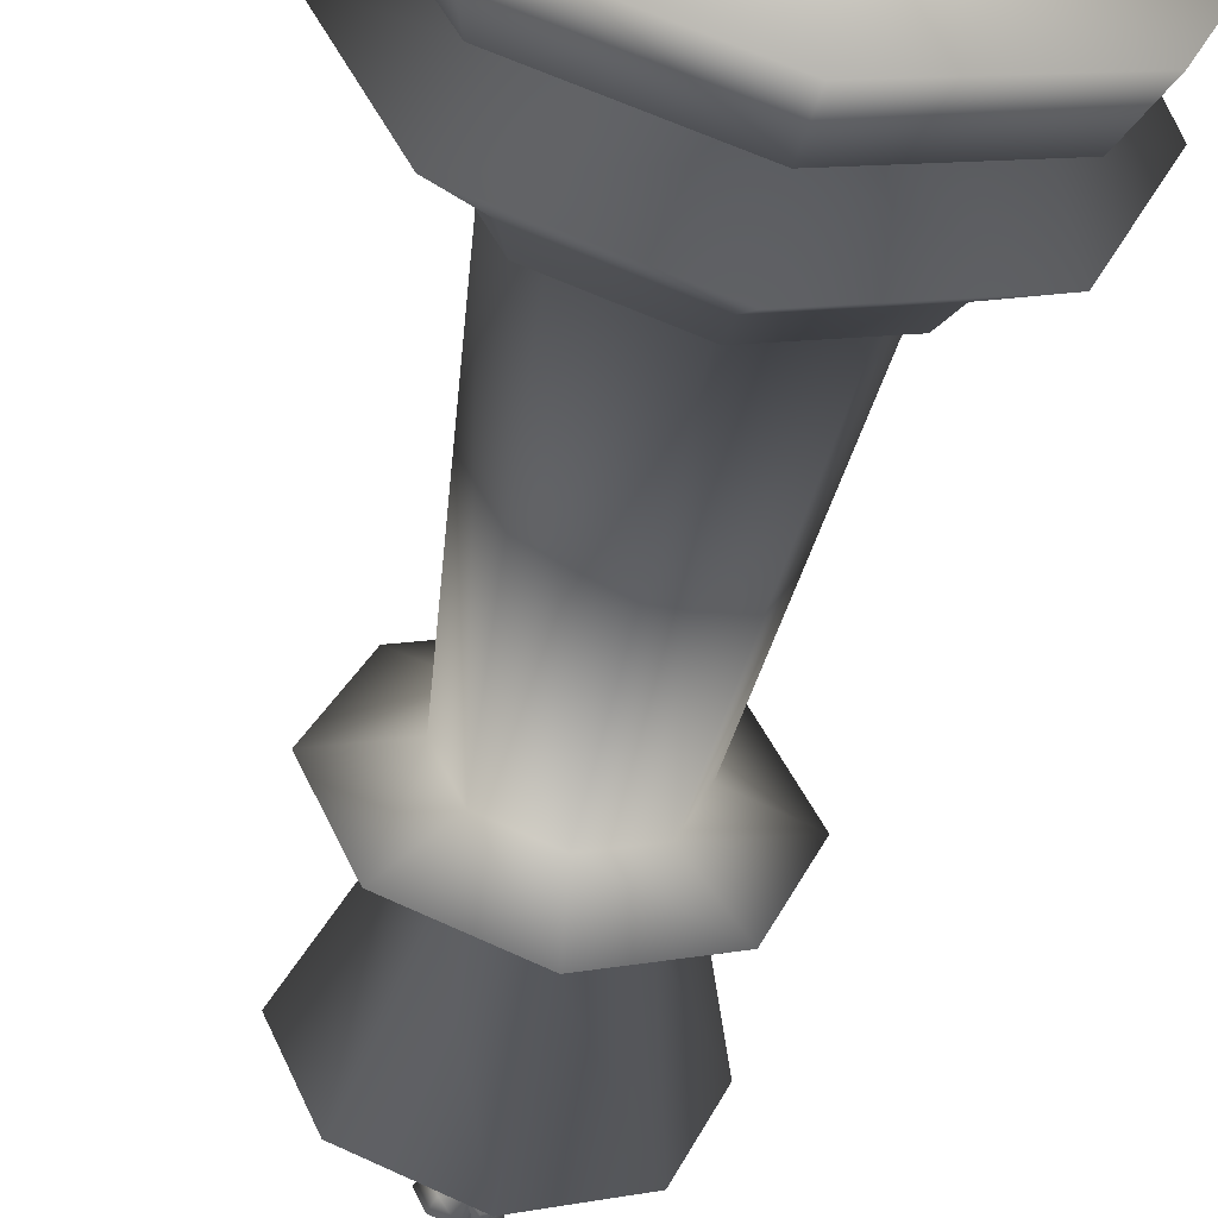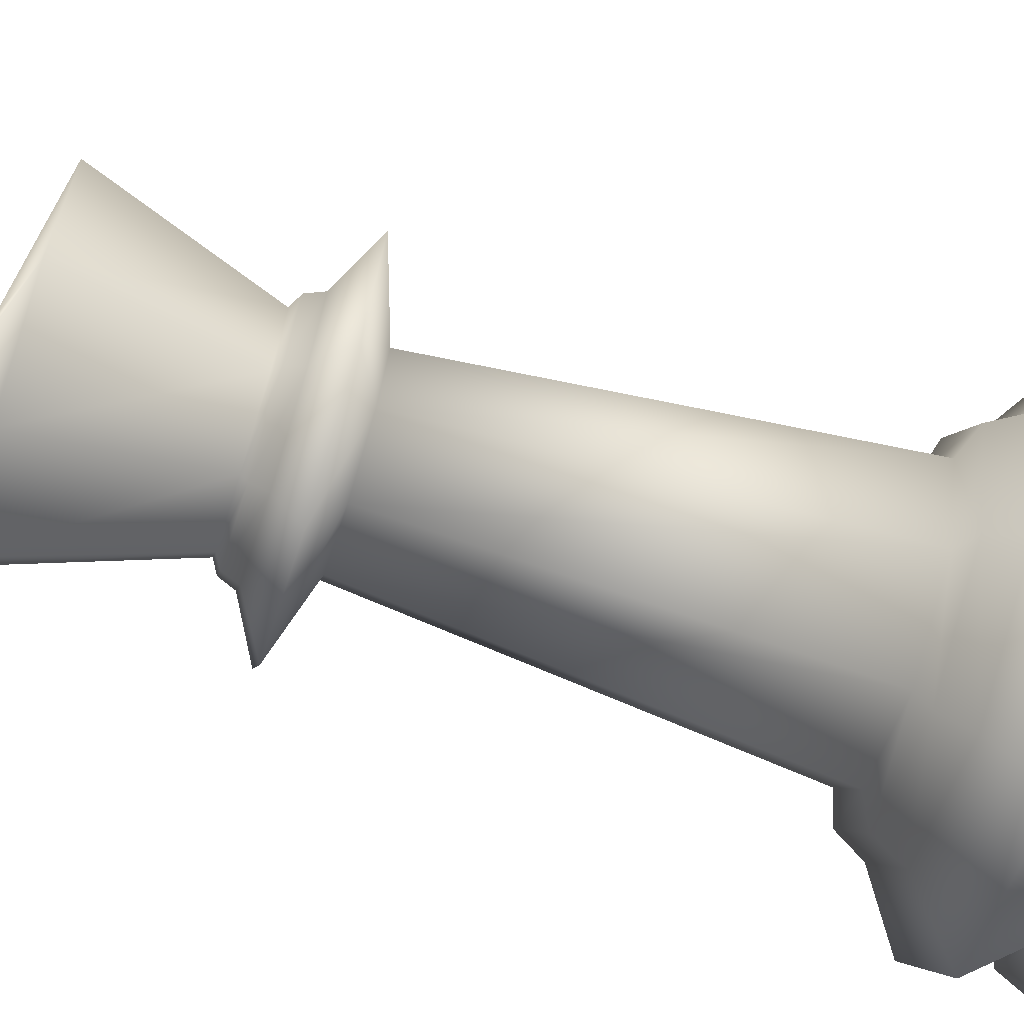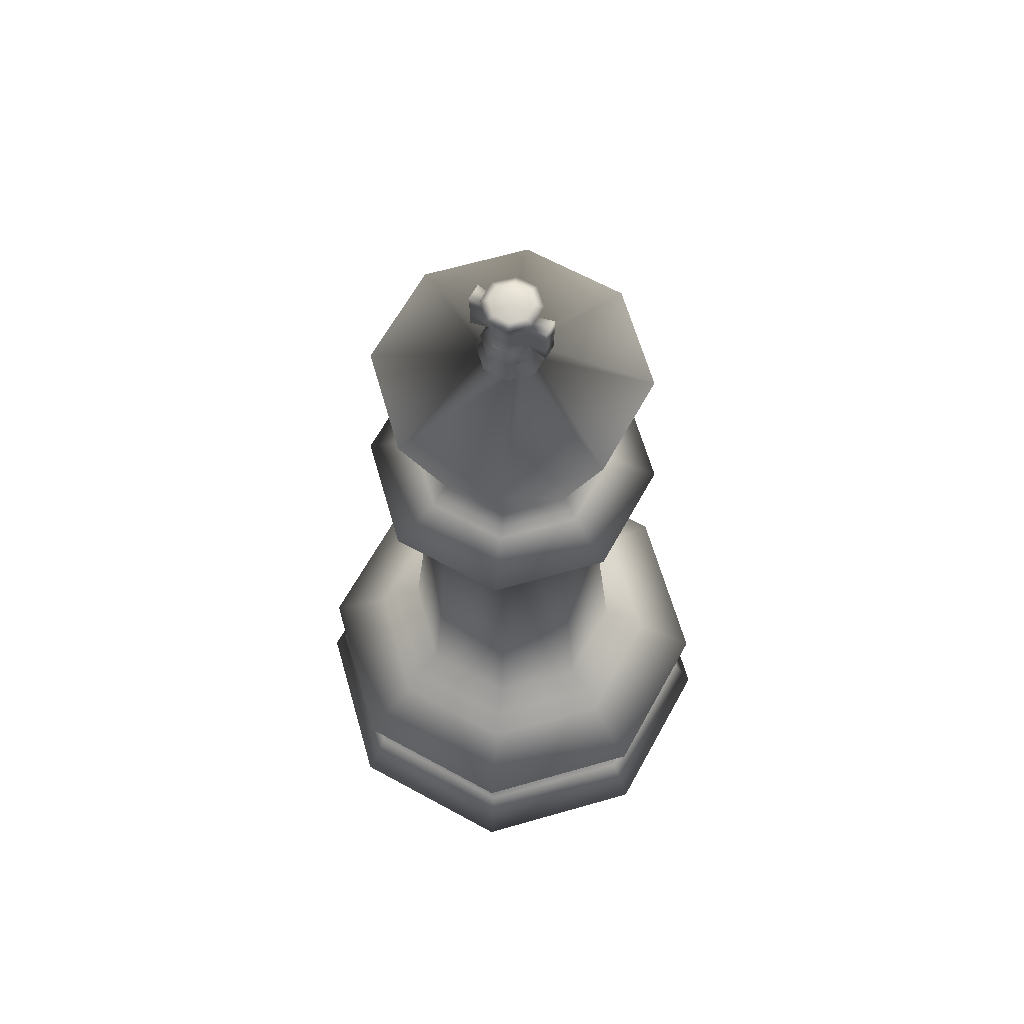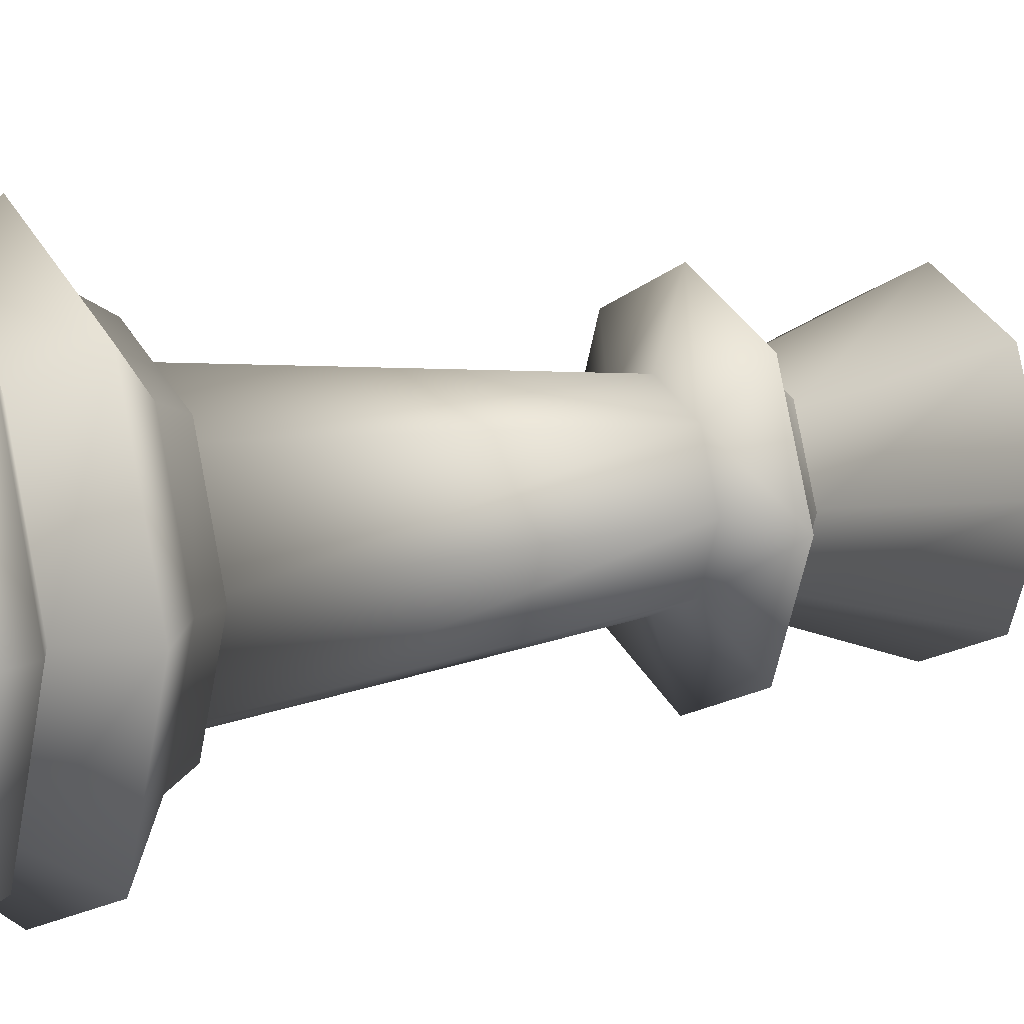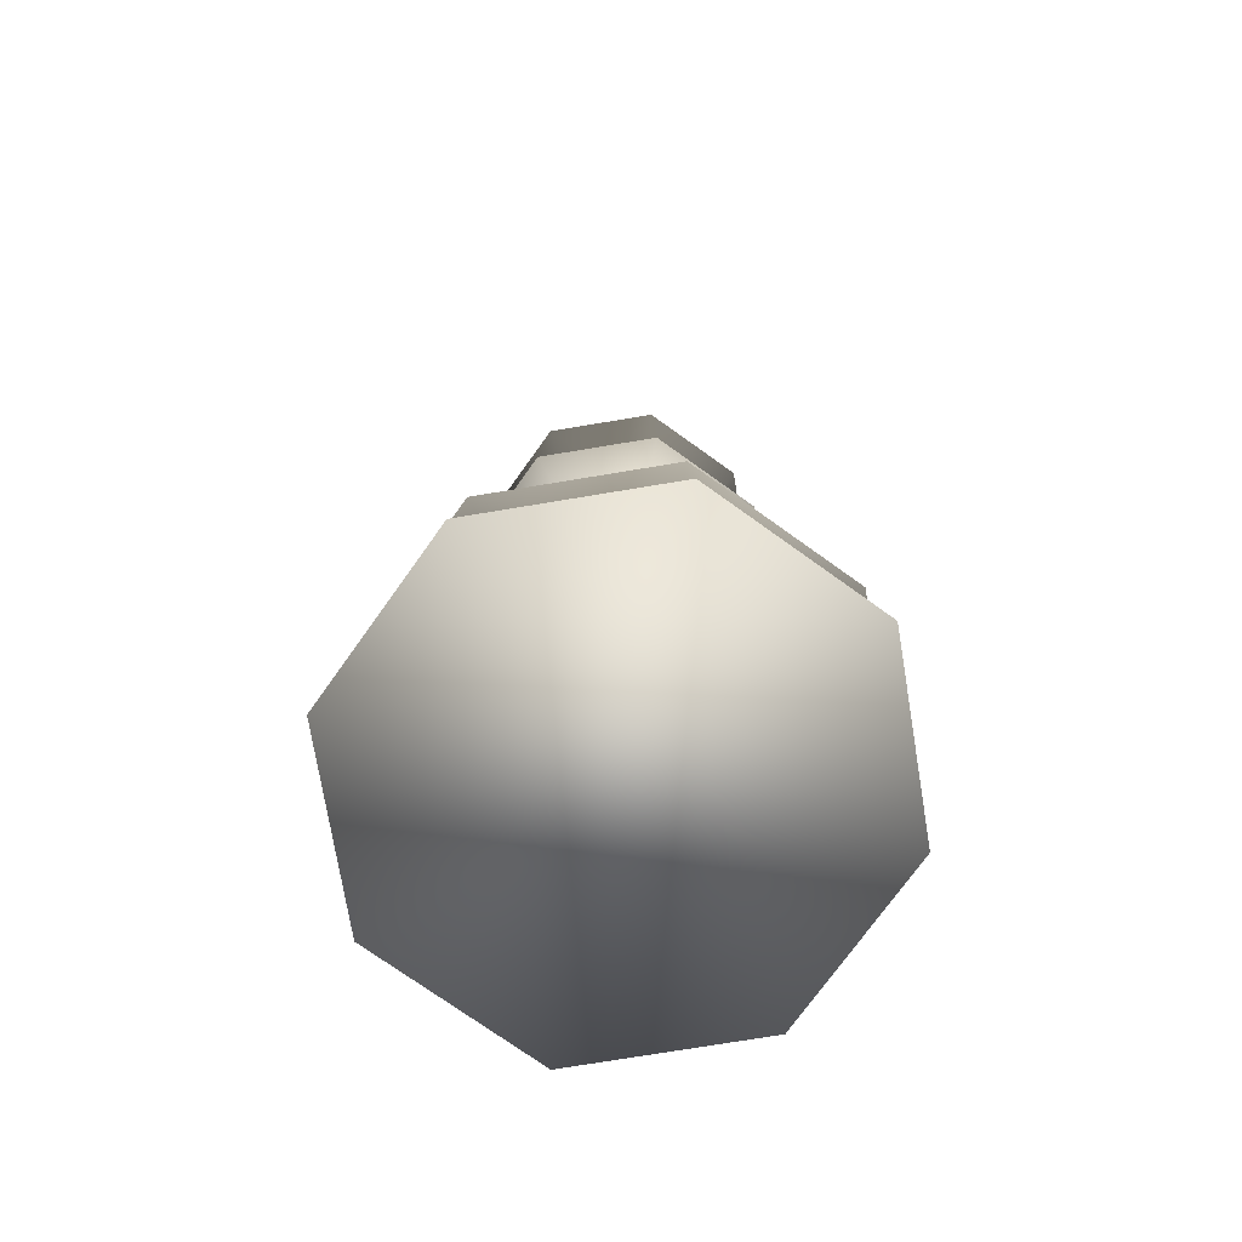
<metadata>
{"format":"obj","ext":"obj","renderer":"f3d","projection":"perspective","resolution":1024,"background":"white","views":[{"elev":-53.6,"azim":168.5,"up":"+Y"},{"elev":-72.2,"azim":72.6,"up":"+Y"},{"elev":64.5,"azim":-83.6,"up":"+Z"},{"elev":11.9,"azim":-119.4,"up":"+Y"},{"elev":-74.9,"azim":-103.1,"up":"+Z"}]}
</metadata>
<code>
o obj1
v -0.5828 -0.5828 6.064
v -1.38e-06 -0.9315 6.007
v -6.223e-08 -0.8243 6.064
v -0.9378 -0.9378 7.481
v -0.8243 1.516e-07 6.064
v -0.6587 -0.6587 6.007
v -1.418e-06 -0.9893 5.87
v -0.6995 -0.6995 5.87
v 0.6587 -0.6587 6.007
v 0.5828 -0.5828 6.064
v -1.326 1.963e-07 7.481
v -5.929e-08 -1.326 7.481
v -4.13e-08 -0.2231 7.731
v -0.1578 -0.1578 7.731
v -0.6587 0.6587 6.007
v -0.5828 0.5828 6.064
v -0.9893 8.868e-08 5.87
v -0.9315 4.619e-08 6.007
v -1.024 -1.024 5.633
v 0.6995 -0.6995 5.87
v 0.9315 -3.389e-07 6.007
v 0.8243 2.718e-08 6.064
v -0.9378 0.9378 7.481
v -0.2231 7.17e-08 7.731
v 0.9378 -0.9378 7.481
v 0.1578 -0.1578 7.731
v -3.833e-07 0.9315 6.007
v 1.753e-08 0.8243 6.064
v -0.6995 0.6995 5.87
v -1.448 1.703e-07 5.633
v -1.265e-06 -0.7678 5.411
v -0.5429 -0.5429 5.411
v -1.759e-06 -1.448 5.633
v 0.9893 -3.315e-07 5.87
v 0.5828 0.5828 6.064
v 6.904e-08 1.326 7.481
v -0.1578 0.1578 7.731
v 1.326 -3.915e-09 7.481
v 0.2231 3.801e-08 7.731
v 0.6587 0.6587 6.007
v -3.799e-07 0.9893 5.87
v -1.024 1.024 5.633
v -0.7678 1.921e-07 5.411
v -1.515e-06 -1.124 1.958
v -0.7949 -0.7949 1.958
v 0.5429 -0.5429 5.411
v 1.024 -1.024 5.633
v 0.6995 0.6995 5.87
v 0.9378 0.9378 7.481
v -1.871e-08 0.2231 7.731
v 0.1578 0.1578 7.731
v -2.727e-07 1.448 5.633
v -0.5429 0.5429 5.411
v -1.124 1.743e-07 1.958
v -0.981 -0.981 1.866
v -1.714e-06 -1.387 1.866
v 0.7949 -0.7949 1.958
v 0.7678 -1.474e-07 5.411
v 1.024 1.024 5.633
v 1.448 -4.629e-07 5.633
v -4.338e-07 0.7678 5.411
v -0.7949 0.7949 1.958
v -1.387 1.942e-07 1.866
v -1.091 -1.091 1.601
v -1.86e-06 -1.544 1.601
v 0.981 -0.981 1.866
v 1.124 -3.307e-07 1.958
v 0.5429 0.5429 5.411
v -3.622e-07 1.124 1.958
v -0.981 0.981 1.866
v -1.544 2.059e-07 1.601
v -1.505 -1.505 1.194
v -2.262e-06 -2.129 1.194
v 1.091 -1.091 1.601
v 1.387 -4.624e-07 1.866
v 0.7949 0.7949 1.958
v -2.976e-07 1.387 1.866
v -1.091 1.091 1.601
v -2.129 1.607e-07 1.194
v -1.962e-06 -1.716 0.6971
v -1.213 -1.213 0.6971
v 1.505 -1.505 1.194
v 1.543 -5.412e-07 1.601
v 0.981 0.981 1.866
v -2.411e-07 1.544 1.601
v -1.505 1.505 1.194
v -1.716 1.966e-07 0.6971
v -1.41 -1.41 0.5737
v -2.162e-06 -1.994 0.5737
v 1.213 -1.213 0.6971
v 2.129 -8.536e-07 1.194
v 1.091 1.091 1.601
v -6.281e-08 2.129 1.194
v -1.213 1.213 0.6971
v -1.994 1.729e-07 0.5737
v -1.591 -1.591 -4.498e-07
v -2.36e-06 -2.25 -4.498e-07
v 1.41 -1.41 0.5737
v 1.716 -6.213e-07 0.6971
v 1.505 1.505 1.194
v -1.834e-07 1.716 0.6971
v -1.41 1.41 0.5737
v -2.25 1.699e-07 -4.498e-07
v -1.591 1.591 -4.498e-07
v 1.591 1.591 -4.498e-07
v 1.591 -1.591 -4.498e-07
v 1.994 -7.764e-07 0.5737
v 1.213 1.213 0.6971
v -7.297e-08 1.994 0.5737
v 1.41 1.41 0.5737
v 2.25 -9.075e-07 -4.498e-07
v -8.944e-09 2.25 -4.498e-07
v -2.518e-08 -0.3335 7.86
v -0.1668 -0.1668 7.734
v -1.781e-08 -0.2358 7.734
v 0.2358 -0.2358 7.86
v 0.1668 -0.1668 7.734
v -1.578e-08 -0.2091 8.66
v -0.1994 -0.1994 8.639
v -1.64e-08 -0.2819 8.639
v -0.2358 -0.2358 7.86
v -0.2358 4.623e-08 7.734
v 0.3335 -6.701e-09 7.86
v 0.2358 1.061e-08 7.734
v 0.1994 -0.1994 8.639
v 2.062e-08 8.54e-09 8.815
v -0.1478 -0.1478 8.66
v -0.2819 4.893e-08 8.639
v -0.3335 4.366e-08 7.86
v -0.1668 0.1668 7.734
v 0.1668 0.1668 7.734
v 0.2091 9.409e-09 8.66
v 0.2819 6.362e-09 8.639
v 0.1478 -0.1478 8.66
v -0.2091 4.098e-08 8.66
v -0.1994 0.1994 8.639
v -0.2358 0.2358 7.86
v 7.128e-09 0.2358 7.734
v 2.444e-08 0.3335 7.86
v 0.1478 0.1478 8.66
v 0.1994 0.1994 8.639
v -0.1478 0.1478 8.66
v 6.318e-09 0.2091 8.66
v 1.371e-08 0.2819 8.639
v 1.345e-08 0.2021 7.964
v 0.2358 0.2358 7.86
v -0.1429 0.1429 7.964
v 0.1429 0.1429 7.964
v -0.2021 2.85e-08 7.964
v 0.2021 -2.013e-09 7.964
v -0.1429 -0.1429 7.964
v -1.526e-08 -0.2021 7.964
v 2.166e-08 0.2901 8.044
v 0.144 0.144 8.205
v 0.2051 0.2051 8.044
v 0.2207 0.3278 8.262
v 0.145 0.145 8.264
v 1.18e-08 0.2037 8.205
v 0.07572 0.3879 8.262
v 0.07572 0.3865 8.123
v -1.538e-08 -0.2037 8.205
v -0.07572 -0.3879 8.262
v -0.07572 -0.3865 8.123
v -0.144 0.144 8.125
v -0.2051 0.2051 8.044
v -0.145 0.145 8.264
v 8.95e-09 0.2065 8.403
v 1.038e-08 0.2051 8.264
v -0.146 0.146 8.403
v 7.522e-09 0.2079 8.462
v 0.2037 6.286e-10 8.125
v 0.2901 -6.997e-09 8.044
v 0.2051 2.913e-09 8.264
v 0.146 0.146 8.403
v 0.147 0.147 8.462
v 0.2065 5.197e-09 8.403
v -0.2037 3.138e-08 8.125
v -0.2901 3.681e-08 8.044
v -0.2051 3.388e-08 8.264
v -0.2065 3.637e-08 8.403
v -0.147 0.147 8.543
v 0.2051 -0.2051 8.044
v 0.145 -0.145 8.264
v 0.144 -0.144 8.125
v 0.147 -0.147 8.543
v 0.146 -0.146 8.403
v -0.2051 -0.2051 8.044
v -0.144 -0.144 8.205
v -0.146 -0.146 8.403
v -0.145 -0.145 8.264
v -0.147 -0.147 8.462
v -1.83e-08 -0.2901 8.044
v -1.548e-08 -0.2051 8.264
v -1.569e-08 -0.2079 8.462
v -1.559e-08 -0.2065 8.403
v -0.2197 -0.3268 8.123
v 0.07572 0.3893 8.401
v 0.2197 0.3268 8.123
v 0.2227 0.3298 8.541
v 0.2217 0.3288 8.401
v -0.07572 -0.3893 8.401
v -0.2207 -0.3278 8.262
v -0.07572 -0.3907 8.541
v -0.2217 -0.3288 8.401
v -0.2227 -0.3298 8.541
v 0.07572 0.3907 8.541
v 0.1429 -0.1429 7.964
v 0.2079 7.482e-09 8.543
v -0.2079 3.887e-08 8.543
f 1 2 3
f 3 4 1
f 5 6 1
f 7 6 8
f 3 9 10
f 1 11 5
f 10 12 3
f 4 13 14
f 15 5 16
f 17 6 18
f 19 7 8
f 20 2 7
f 10 21 22
f 5 23 16
f 11 14 24
f 22 25 10
f 12 26 13
f 27 16 28
f 17 15 29
f 19 17 30
f 31 19 32
f 33 20 7
f 34 9 20
f 21 35 22
f 16 36 28
f 23 24 37
f 35 38 22
f 25 39 26
f 40 28 35
f 29 27 41
f 30 29 42
f 32 30 43
f 44 32 45
f 46 33 31
f 47 34 20
f 48 21 34
f 28 49 35
f 50 23 37
f 38 51 39
f 41 40 48
f 42 41 52
f 53 30 42
f 45 43 54
f 44 55 56
f 57 31 44
f 58 47 46
f 59 34 60
f 49 50 51
f 52 48 59
f 53 52 61
f 54 53 62
f 45 63 55
f 56 64 65
f 57 56 66
f 67 46 57
f 68 60 58
f 68 52 59
f 62 61 69
f 54 70 63
f 55 71 64
f 65 72 73
f 66 65 74
f 67 66 75
f 76 58 67
f 69 68 76
f 62 77 70
f 71 70 78
f 64 79 72
f 80 72 81
f 74 73 82
f 83 66 74
f 76 75 84
f 69 84 77
f 70 85 78
f 71 86 79
f 81 79 87
f 80 88 89
f 82 80 90
f 83 82 91
f 84 83 92
f 77 92 85
f 78 93 86
f 87 86 94
f 81 95 88
f 89 96 97
f 90 89 98
f 91 90 99
f 100 83 91
f 93 92 100
f 86 101 94
f 87 102 95
f 88 103 96
f 96 104 105
f 98 97 106
f 107 90 98
f 100 99 108
f 93 108 101
f 102 101 109
f 95 104 103
f 110 111 105
f 111 98 106
f 102 112 104
f 112 110 105
f 110 99 107
f 101 110 109
f 113 114 115
f 13 114 14
f 116 115 117
f 118 119 120
f 121 122 114
f 117 13 26
f 14 122 24
f 123 117 124
f 125 118 120
f 118 126 127
f 127 128 119
f 129 130 122
f 124 26 39
f 122 37 24
f 131 123 124
f 132 125 133
f 134 126 118
f 127 126 135
f 135 136 128
f 137 138 130
f 131 39 51
f 130 50 37
f 139 131 138
f 140 133 141
f 132 126 134
f 135 126 142
f 136 143 144
f 138 51 50
f 143 141 144
f 140 126 132
f 142 126 143
f 143 126 140
f 145 146 139
f 147 139 137
f 148 123 146
f 149 137 129
f 150 116 123
f 151 129 121
f 116 152 113
f 152 121 113
f 153 154 155
f 154 156 157
f 158 159 160
f 161 162 163
f 164 153 165
f 166 158 164
f 166 167 168
f 169 170 167
f 155 171 172
f 154 173 171
f 174 173 157
f 175 176 174
f 177 165 178
f 179 164 177
f 180 166 179
f 180 181 169
f 171 182 172
f 171 183 184
f 176 183 173
f 176 185 186
f 187 177 178
f 188 179 177
f 189 179 190
f 191 180 189
f 184 192 182
f 183 161 184
f 186 193 183
f 186 194 195
f 161 187 192
f 161 196 188
f 168 197 159
f 170 197 167
f 160 156 198
f 197 156 159
f 197 199 200
f 162 196 163
f 201 202 162
f 203 204 201
f 193 201 162
f 191 204 205
f 154 160 198
f 157 200 174
f 194 201 195
f 190 204 189
f 175 200 199
f 191 203 194
f 188 202 190
f 170 199 206
f 192 151 152
f 182 152 207
f 187 149 151
f 172 207 150
f 178 147 149
f 148 172 150
f 165 145 147
f 153 148 145
f 170 141 175
f 181 144 170
f 141 208 175
f 209 136 181
f 208 125 185
f 119 209 191
f 185 120 194
f 120 191 194
f 1 6 2
f 3 12 4
f 5 18 6
f 7 2 6
f 3 2 9
f 1 4 11
f 10 25 12
f 4 12 13
f 15 18 5
f 17 8 6
f 19 33 7
f 20 9 2
f 10 9 21
f 5 11 23
f 11 4 14
f 22 38 25
f 12 25 26
f 27 15 16
f 17 18 15
f 19 8 17
f 31 33 19
f 33 47 20
f 34 21 9
f 21 40 35
f 16 23 36
f 23 11 24
f 35 49 38
f 25 38 39
f 40 27 28
f 29 15 27
f 30 17 29
f 32 19 30
f 44 31 32
f 46 47 33
f 47 60 34
f 48 40 21
f 28 36 49
f 50 36 23
f 38 49 51
f 41 27 40
f 42 29 41
f 53 43 30
f 45 32 43
f 44 45 55
f 57 46 31
f 58 60 47
f 59 48 34
f 49 36 50
f 52 41 48
f 53 42 52
f 54 43 53
f 45 54 63
f 56 55 64
f 57 44 56
f 67 58 46
f 68 59 60
f 68 61 52
f 62 53 61
f 54 62 70
f 55 63 71
f 65 64 72
f 66 56 65
f 67 57 66
f 76 68 58
f 69 61 68
f 62 69 77
f 71 63 70
f 64 71 79
f 80 73 72
f 74 65 73
f 83 75 66
f 76 67 75
f 69 76 84
f 70 77 85
f 71 78 86
f 81 72 79
f 80 81 88
f 82 73 80
f 83 74 82
f 84 75 83
f 77 84 92
f 78 85 93
f 87 79 86
f 81 87 95
f 89 88 96
f 90 80 89
f 91 82 90
f 100 92 83
f 93 85 92
f 86 93 101
f 87 94 102
f 88 95 103
f 105 111 106
f 106 97 105
f 97 96 105
f 96 103 104
f 104 112 105
f 98 89 97
f 107 99 90
f 100 91 99
f 93 100 108
f 102 94 101
f 95 102 104
f 110 107 111
f 111 107 98
f 102 109 112
f 112 109 110
f 110 108 99
f 101 108 110
f 113 121 114
f 13 115 114
f 116 113 115
f 118 127 119
f 121 129 122
f 117 115 13
f 14 114 122
f 123 116 117
f 125 134 118
f 127 135 128
f 129 137 130
f 124 117 26
f 122 130 37
f 131 146 123
f 132 134 125
f 135 142 136
f 137 139 138
f 131 124 39
f 130 138 50
f 139 146 131
f 140 132 133
f 136 142 143
f 138 131 51
f 143 140 141
f 145 148 146
f 147 145 139
f 148 150 123
f 149 147 137
f 150 207 116
f 151 149 129
f 116 207 152
f 152 151 121
f 153 158 154
f 154 198 156
f 158 168 159
f 161 193 162
f 164 158 153
f 166 168 158
f 166 169 167
f 169 181 170
f 155 154 171
f 154 157 173
f 174 176 173
f 175 208 176
f 177 164 165
f 179 166 164
f 180 169 166
f 180 209 181
f 171 184 182
f 171 173 183
f 176 186 183
f 176 208 185
f 187 188 177
f 188 190 179
f 189 180 179
f 191 209 180
f 184 161 192
f 183 193 161
f 186 195 193
f 186 185 194
f 161 188 187
f 161 163 196
f 168 167 197
f 170 206 197
f 160 159 156
f 197 200 156
f 197 206 199
f 162 202 196
f 201 204 202
f 203 205 204
f 193 195 201
f 191 189 204
f 154 158 160
f 157 156 200
f 194 203 201
f 190 202 204
f 175 174 200
f 191 205 203
f 188 196 202
f 170 175 199
f 192 187 151
f 182 192 152
f 187 178 149
f 172 182 207
f 178 165 147
f 148 155 172
f 165 153 145
f 153 155 148
f 170 144 141
f 181 136 144
f 141 133 208
f 209 128 136
f 208 133 125
f 119 128 209
f 185 125 120
f 120 119 191

</code>
